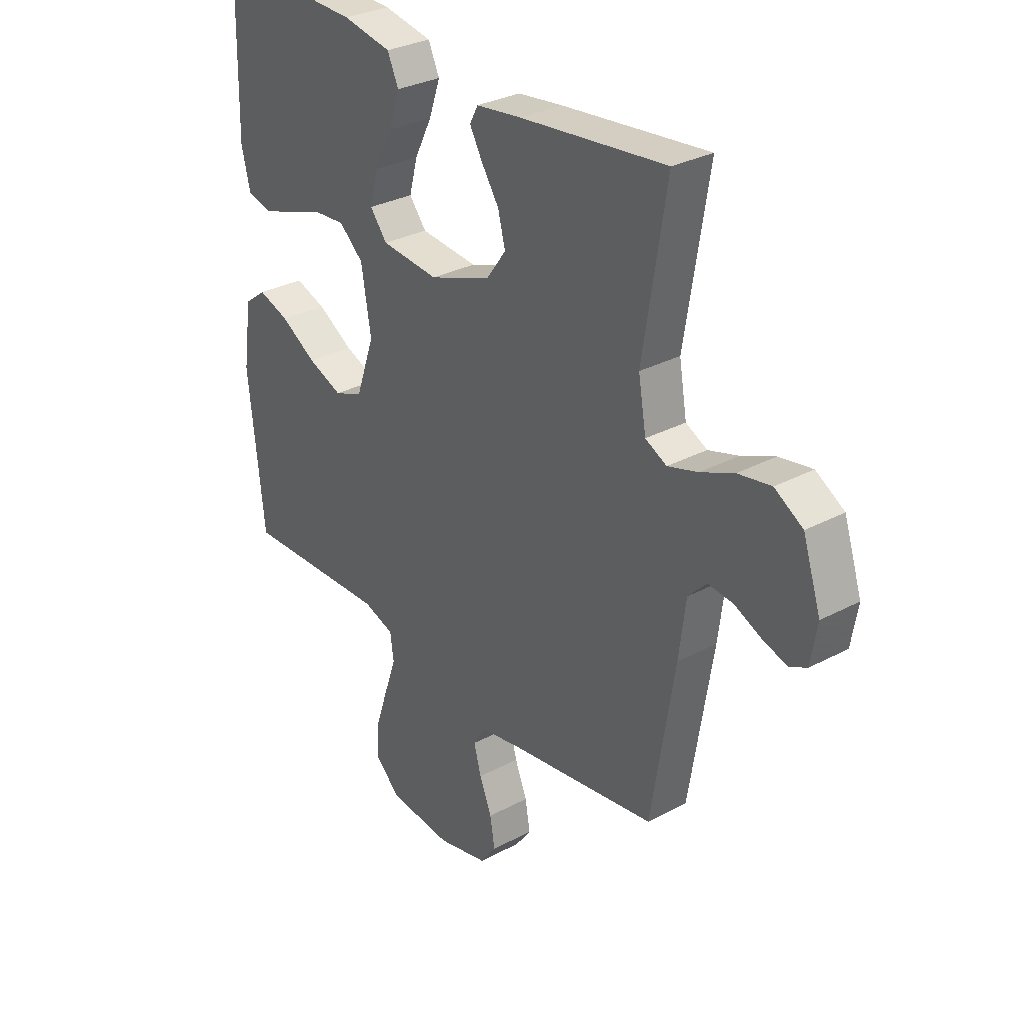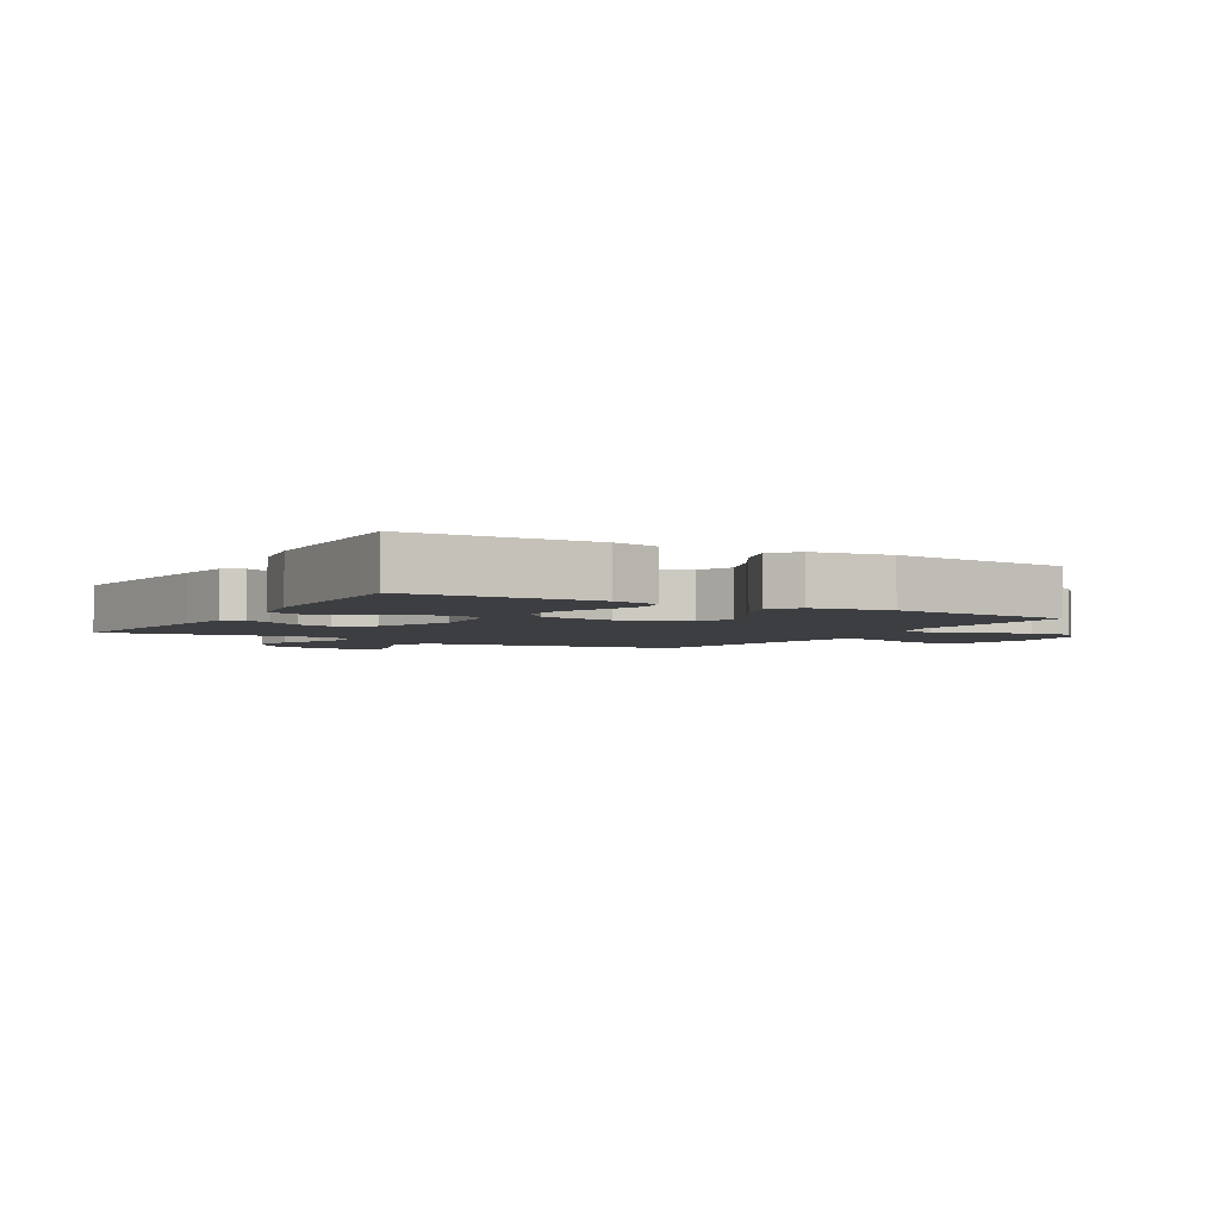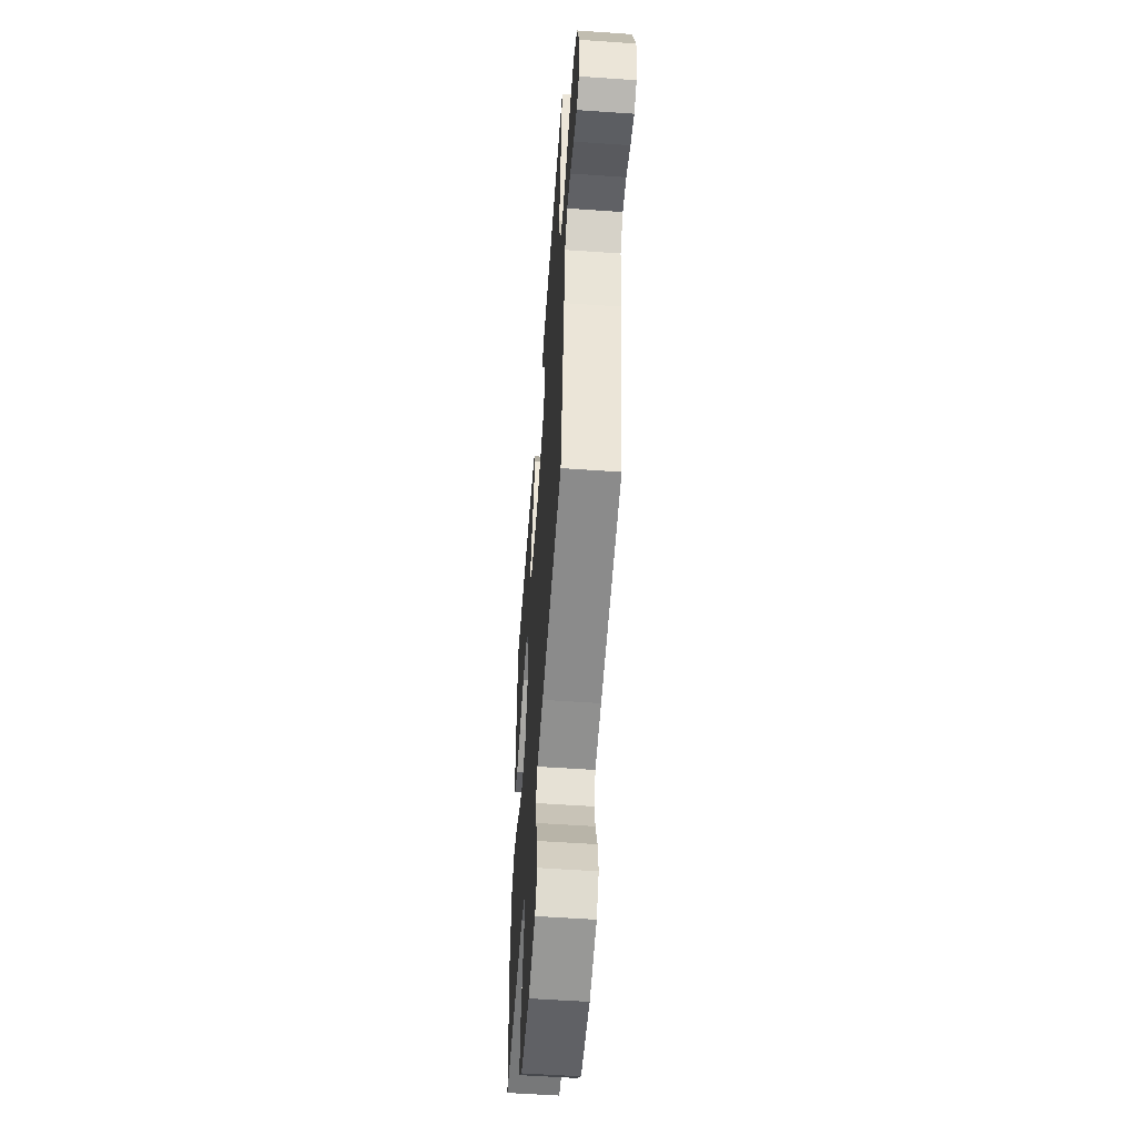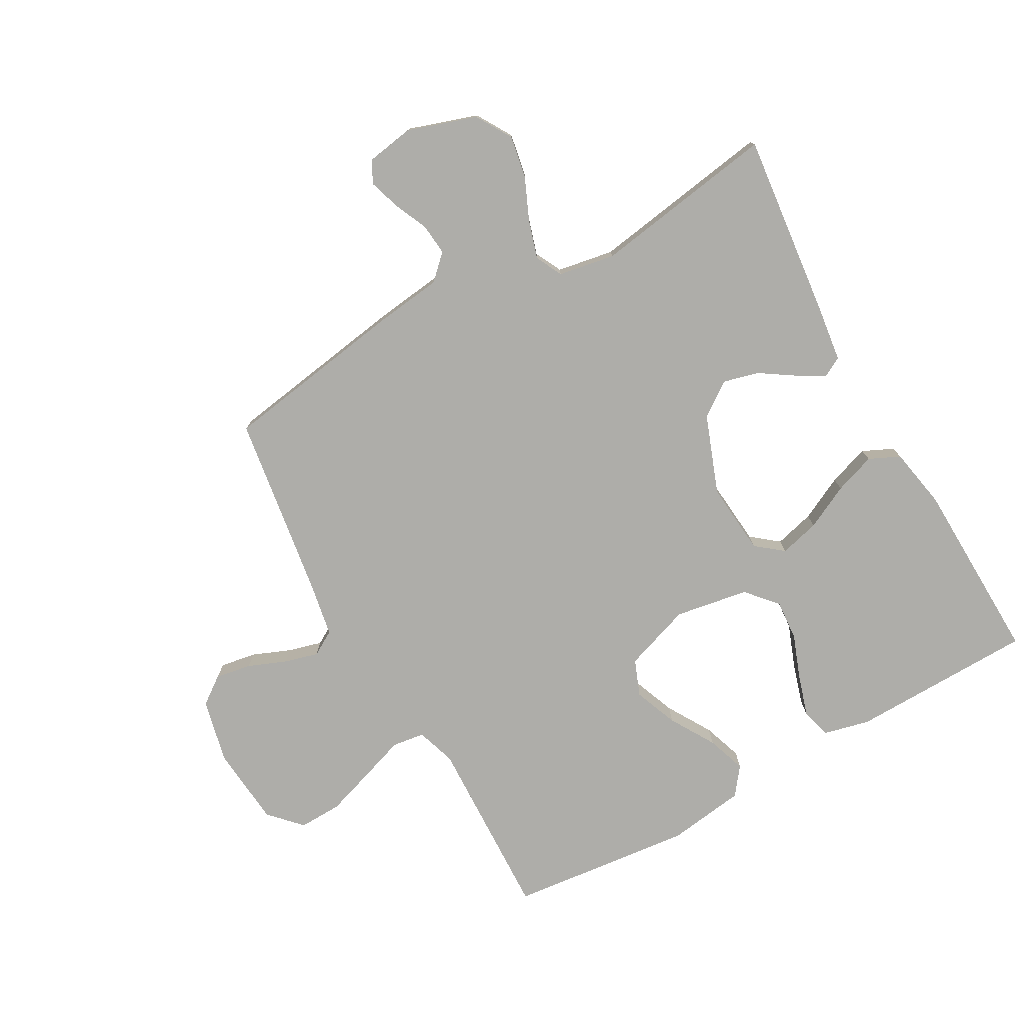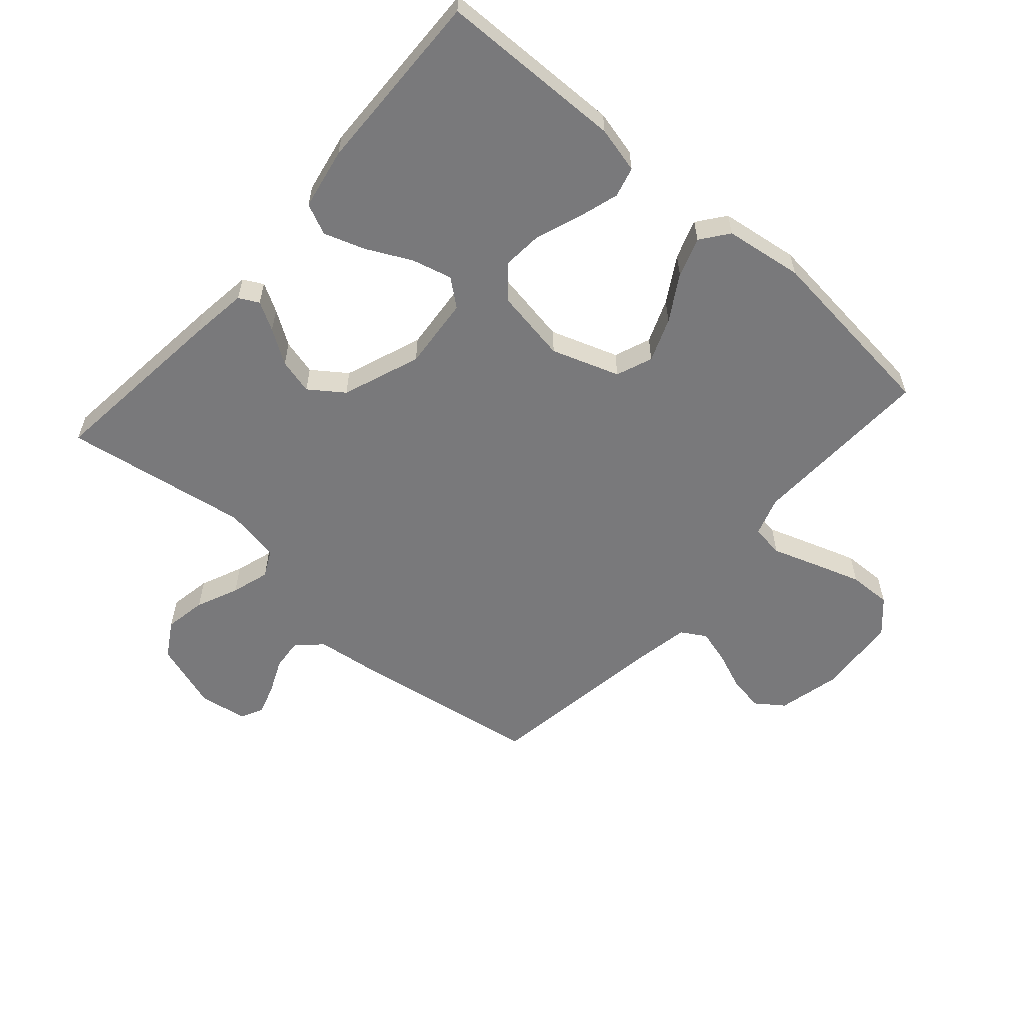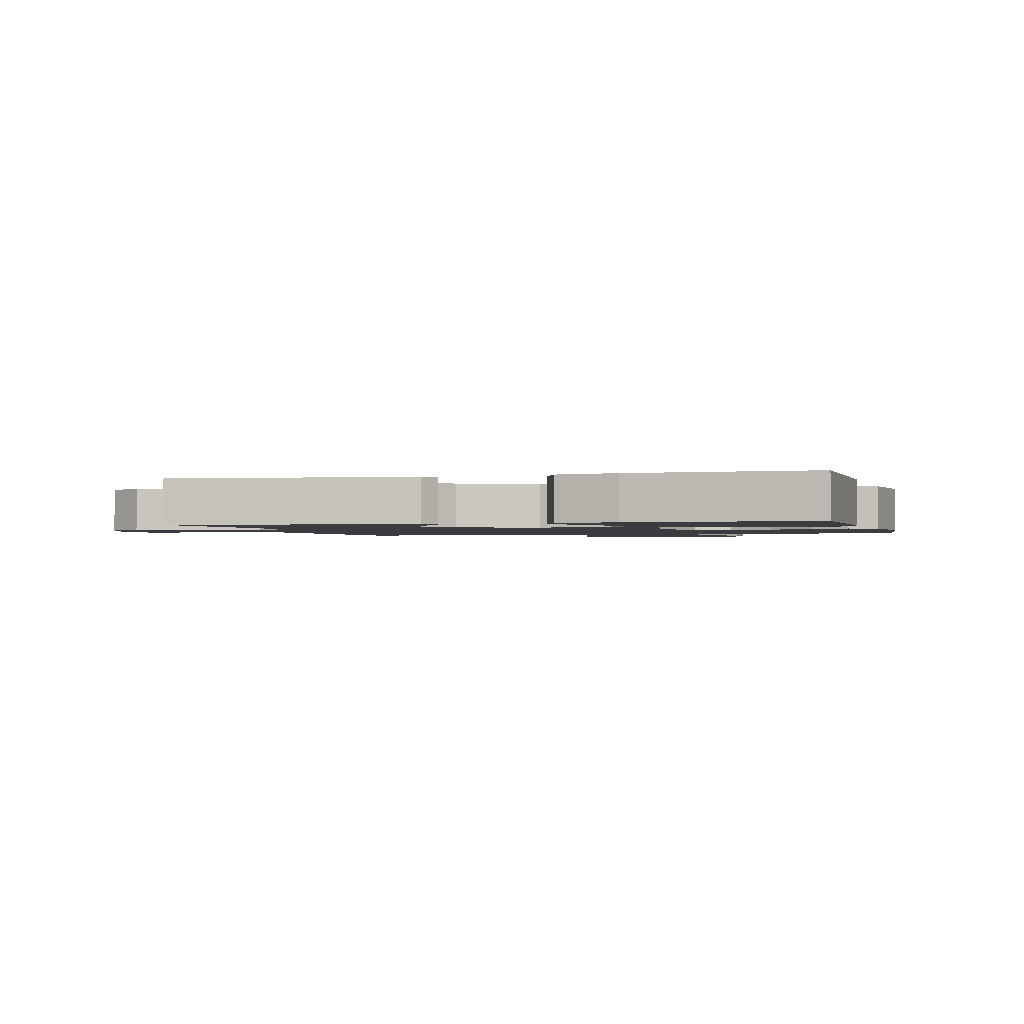
<metadata>
{"format":"obj","ext":"obj","renderer":"f3d","projection":"perspective","resolution":1024,"background":"white","views":[{"elev":30.7,"azim":-127.5,"up":"+Z"},{"elev":-3.5,"azim":59.7,"up":"+Y"},{"elev":-55.4,"azim":-94.2,"up":"+Z"},{"elev":-77.1,"azim":-60.8,"up":"+Y"},{"elev":-57.9,"azim":48.6,"up":"+Y"},{"elev":-1.6,"azim":15.1,"up":"+Y"}]}
</metadata>
<code>
v 0.5 0.07 0.5
v 0.506 0.07 0.2
v 0.488 0.07 0.125
v 0.439 0.07 0.112
v 0.373 0.07 0.132
v 0.3 0.07 0.159
v 0.234 0.07 0.164
v 0.184 0.07 0.12
v 0.164 0.07 0
v 0.202 0.07 -0.11
v 0.261 0.07 -0.133
v 0.332 0.07 -0.105
v 0.405 0.07 -0.061
v 0.469 0.07 -0.039
v 0.514 0.07 -0.073
v 0.532 0.07 -0.2
v 0.5 0.07 -0.5
v 0.2 0.07 -0.49
v 0.136 0.07 -0.511
v 0.129 0.07 -0.564
v 0.154 0.07 -0.637
v 0.18 0.07 -0.715
v 0.182 0.07 -0.785
v 0.131 0.07 -0.833
v 0 0.07 -0.845
v -0.104 0.07 -0.821
v -0.137 0.07 -0.776
v -0.127 0.07 -0.717
v -0.102 0.07 -0.655
v -0.087 0.07 -0.6
v -0.111 0.07 -0.56
v -0.2 0.07 -0.544
v -0.5 0.07 -0.5
v -0.548 0.07 -0.2
v -0.562 0.07 -0.089
v -0.6 0.07 -0.05
v -0.651 0.07 -0.055
v -0.707 0.07 -0.08
v -0.757 0.07 -0.096
v -0.793 0.07 -0.078
v -0.806 0.07 0
v -0.769 0.07 0.112
v -0.711 0.07 0.147
v -0.643 0.07 0.135
v -0.574 0.07 0.105
v -0.512 0.07 0.086
v -0.468 0.07 0.108
v -0.452 0.07 0.2
v -0.5 0.07 0.5
v -0.2 0.07 0.468
v -0.107 0.07 0.456
v -0.09 0.07 0.424
v -0.116 0.07 0.378
v -0.152 0.07 0.323
v -0.167 0.07 0.265
v -0.127 0.07 0.21
v 0 0.07 0.163
v 0.118 0.07 0.174
v 0.153 0.07 0.218
v 0.136 0.07 0.283
v 0.1 0.07 0.355
v 0.077 0.07 0.422
v 0.1 0.07 0.472
v 0.2 0.07 0.491
v 0.5 0 0.5
v 0.506 0 0.2
v 0.488 0 0.125
v 0.439 0 0.112
v 0.373 0 0.132
v 0.3 0 0.159
v 0.234 0 0.164
v 0.184 0 0.12
v 0.164 0 0
v 0.202 0 -0.11
v 0.261 0 -0.133
v 0.332 0 -0.105
v 0.405 0 -0.061
v 0.469 0 -0.039
v 0.514 0 -0.073
v 0.532 0 -0.2
v 0.5 0 -0.5
v 0.2 0 -0.49
v 0.136 0 -0.511
v 0.129 0 -0.564
v 0.154 0 -0.637
v 0.18 0 -0.715
v 0.182 0 -0.785
v 0.131 0 -0.833
v 0 0 -0.845
v -0.104 0 -0.821
v -0.137 0 -0.776
v -0.127 0 -0.717
v -0.102 0 -0.655
v -0.087 0 -0.6
v -0.111 0 -0.56
v -0.2 0 -0.544
v -0.5 0 -0.5
v -0.548 0 -0.2
v -0.562 0 -0.089
v -0.6 0 -0.05
v -0.651 0 -0.055
v -0.707 0 -0.08
v -0.757 0 -0.096
v -0.793 0 -0.078
v -0.806 0 0
v -0.769 0 0.112
v -0.711 0 0.147
v -0.643 0 0.135
v -0.574 0 0.105
v -0.512 0 0.086
v -0.468 0 0.108
v -0.452 0 0.2
v -0.5 0 0.5
v -0.2 0 0.468
v -0.107 0 0.456
v -0.09 0 0.424
v -0.116 0 0.378
v -0.152 0 0.323
v -0.167 0 0.265
v -0.127 0 0.21
v 0 0 0.163
v 0.118 0 0.174
v 0.153 0 0.218
v 0.136 0 0.283
v 0.1 0 0.355
v 0.077 0 0.422
v 0.1 0 0.472
v 0.2 0 0.491
f 60 61 62 63
f 59 60 63 64
f 51 52 53 54
f 49 50 51 54
f 48 49 54 55
f 47 48 55 56
f 42 43 44 45
f 42 45 46
f 41 42 46
f 40 41 46
f 37 38 39 40
f 37 40 46 47
f 32 33 34 35
f 31 32 35
f 26 27 28 29
f 26 29 30
f 25 26 30
f 24 25 30
f 23 24 30 31
f 20 21 22 23
f 15 16 17 18
f 15 18 19
f 12 13 14 15
f 11 12 15 19
f 10 11 19
f 9 10 19
f 3 4 5 6
f 1 2 3 6
f 59 64 1 6
f 58 59 6 7
f 57 58 7 8
f 37 47 56 57
f 36 37 57 8
f 35 36 8 9
f 20 23 31 35
f 9 19 20 35
f 127 126 125 124
f 128 127 124 123
f 118 117 116 115
f 118 115 114 113
f 119 118 113 112
f 120 119 112 111
f 109 108 107 106
f 110 109 106
f 110 106 105
f 110 105 104
f 104 103 102 101
f 111 110 104 101
f 99 98 97 96
f 99 96 95
f 93 92 91 90
f 94 93 90
f 94 90 89
f 94 89 88
f 95 94 88 87
f 87 86 85 84
f 82 81 80 79
f 83 82 79
f 79 78 77 76
f 83 79 76 75
f 83 75 74
f 83 74 73
f 70 69 68 67
f 70 67 66 65
f 70 65 128 123
f 71 70 123 122
f 72 71 122 121
f 121 120 111 101
f 72 121 101 100
f 73 72 100 99
f 99 95 87 84
f 99 84 83 73
f 1 65 66 2
f 2 66 67 3
f 3 67 68 4
f 4 68 69 5
f 5 69 70 6
f 6 70 71 7
f 7 71 72 8
f 8 72 73 9
f 9 73 74 10
f 10 74 75 11
f 11 75 76 12
f 12 76 77 13
f 13 77 78 14
f 14 78 79 15
f 15 79 80 16
f 16 80 81 17
f 17 81 82 18
f 18 82 83 19
f 19 83 84 20
f 20 84 85 21
f 21 85 86 22
f 22 86 87 23
f 23 87 88 24
f 24 88 89 25
f 25 89 90 26
f 26 90 91 27
f 27 91 92 28
f 28 92 93 29
f 29 93 94 30
f 30 94 95 31
f 31 95 96 32
f 32 96 97 33
f 33 97 98 34
f 34 98 99 35
f 35 99 100 36
f 36 100 101 37
f 37 101 102 38
f 38 102 103 39
f 39 103 104 40
f 40 104 105 41
f 41 105 106 42
f 42 106 107 43
f 43 107 108 44
f 44 108 109 45
f 45 109 110 46
f 46 110 111 47
f 47 111 112 48
f 48 112 113 49
f 49 113 114 50
f 50 114 115 51
f 51 115 116 52
f 52 116 117 53
f 53 117 118 54
f 54 118 119 55
f 55 119 120 56
f 56 120 121 57
f 57 121 122 58
f 58 122 123 59
f 59 123 124 60
f 60 124 125 61
f 61 125 126 62
f 62 126 127 63
f 63 127 128 64
f 64 128 65 1

</code>
